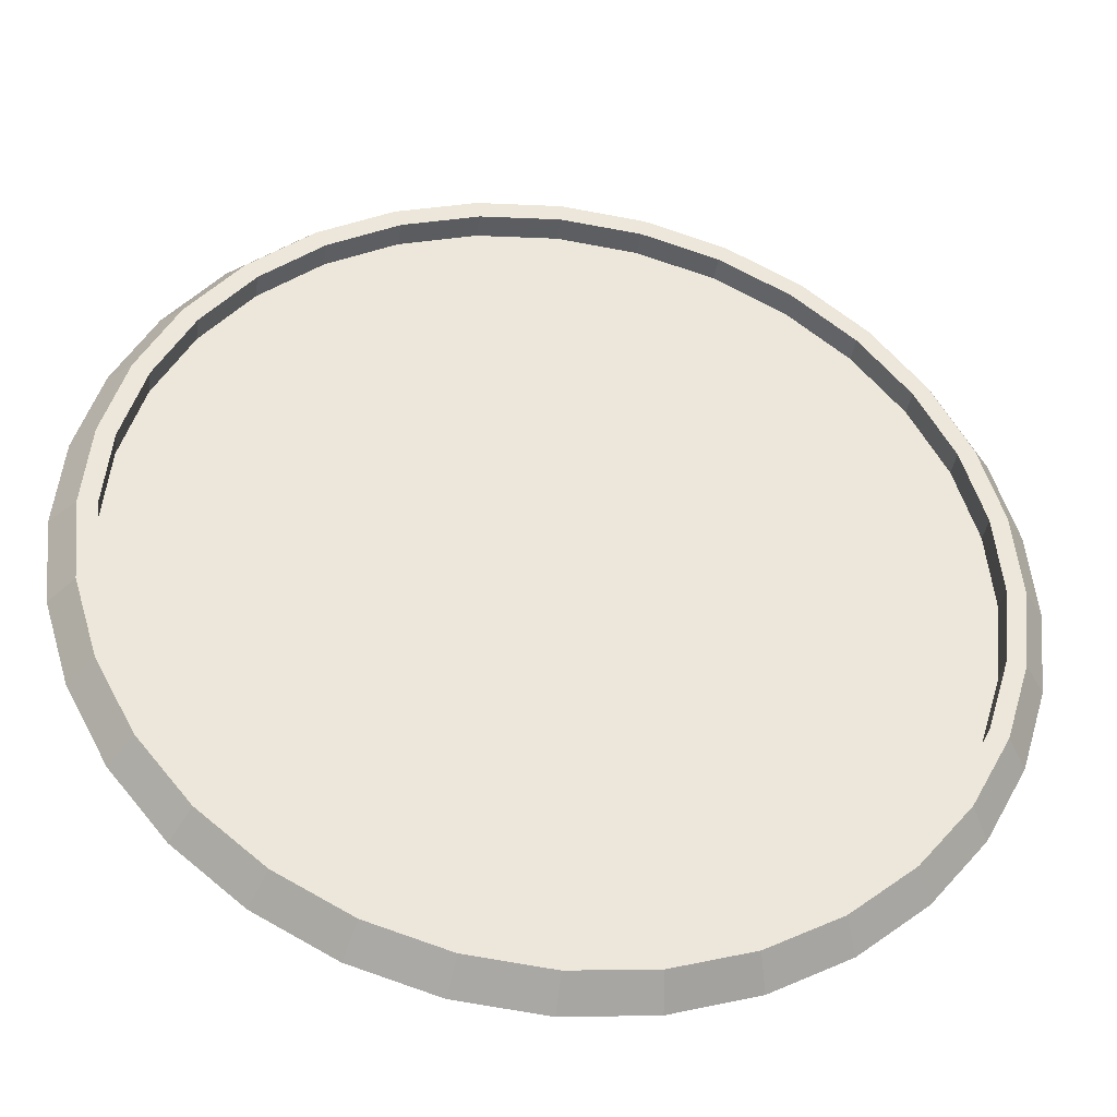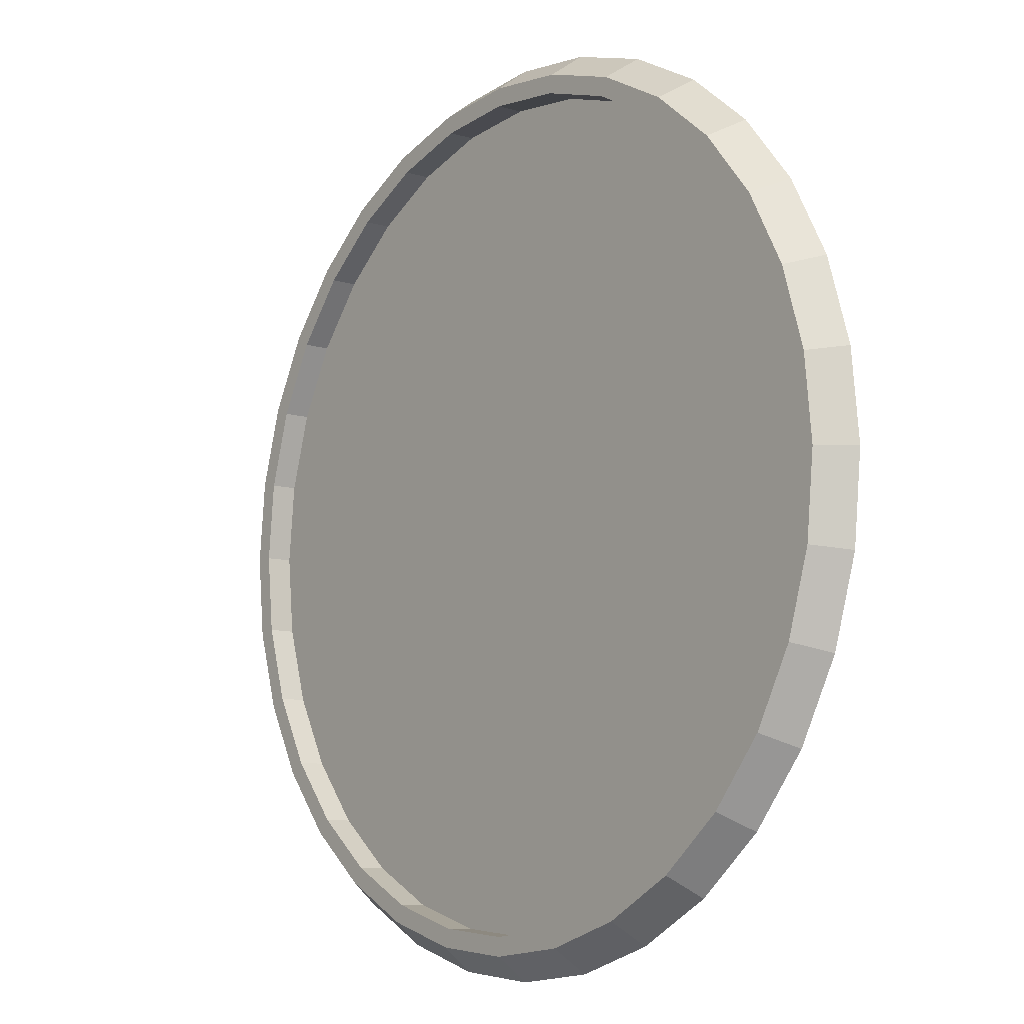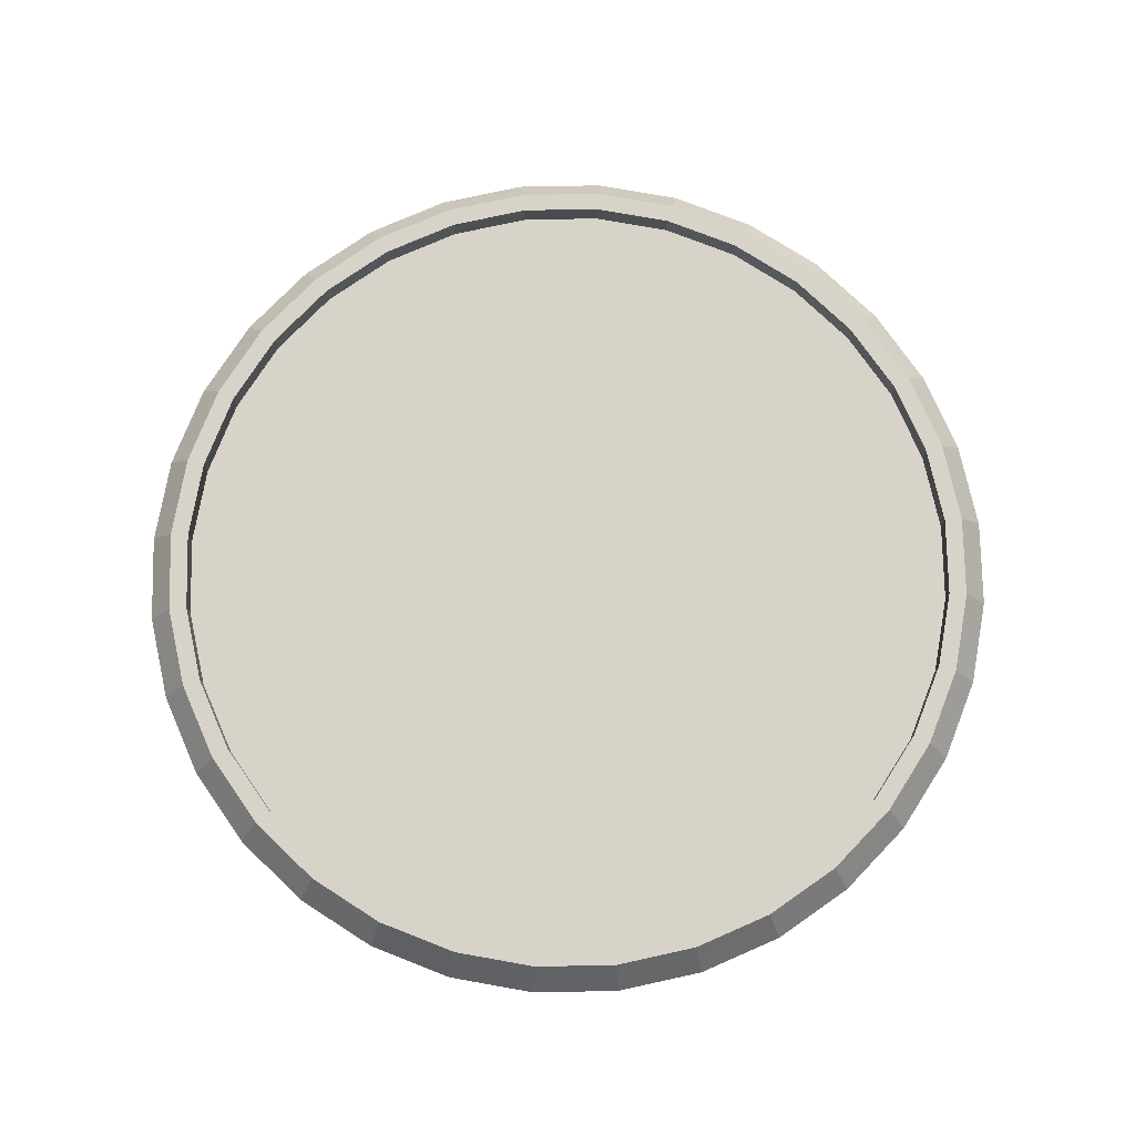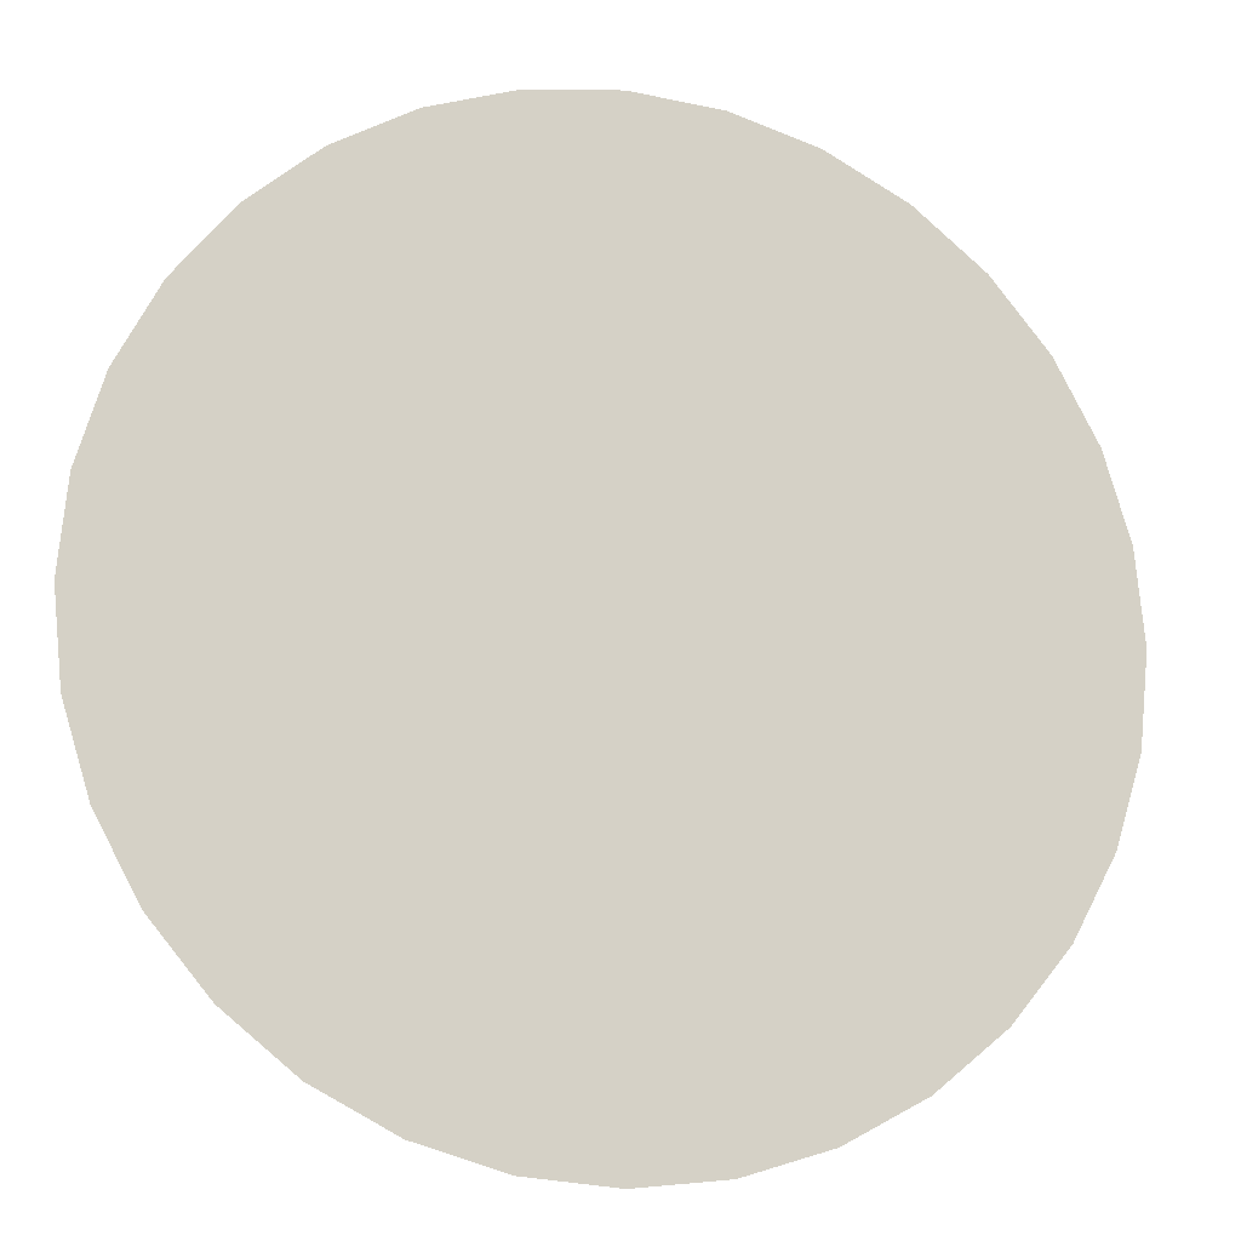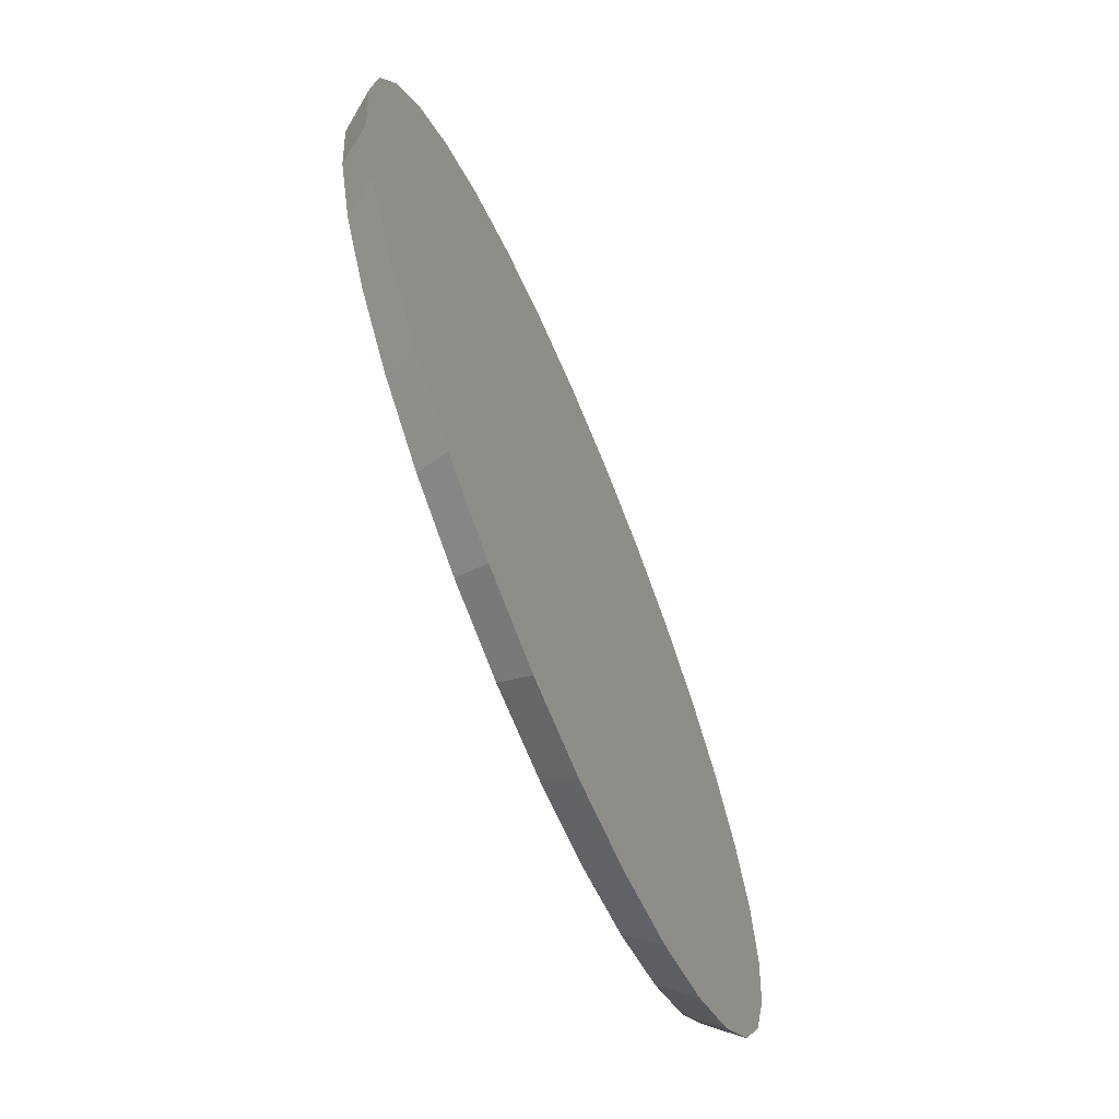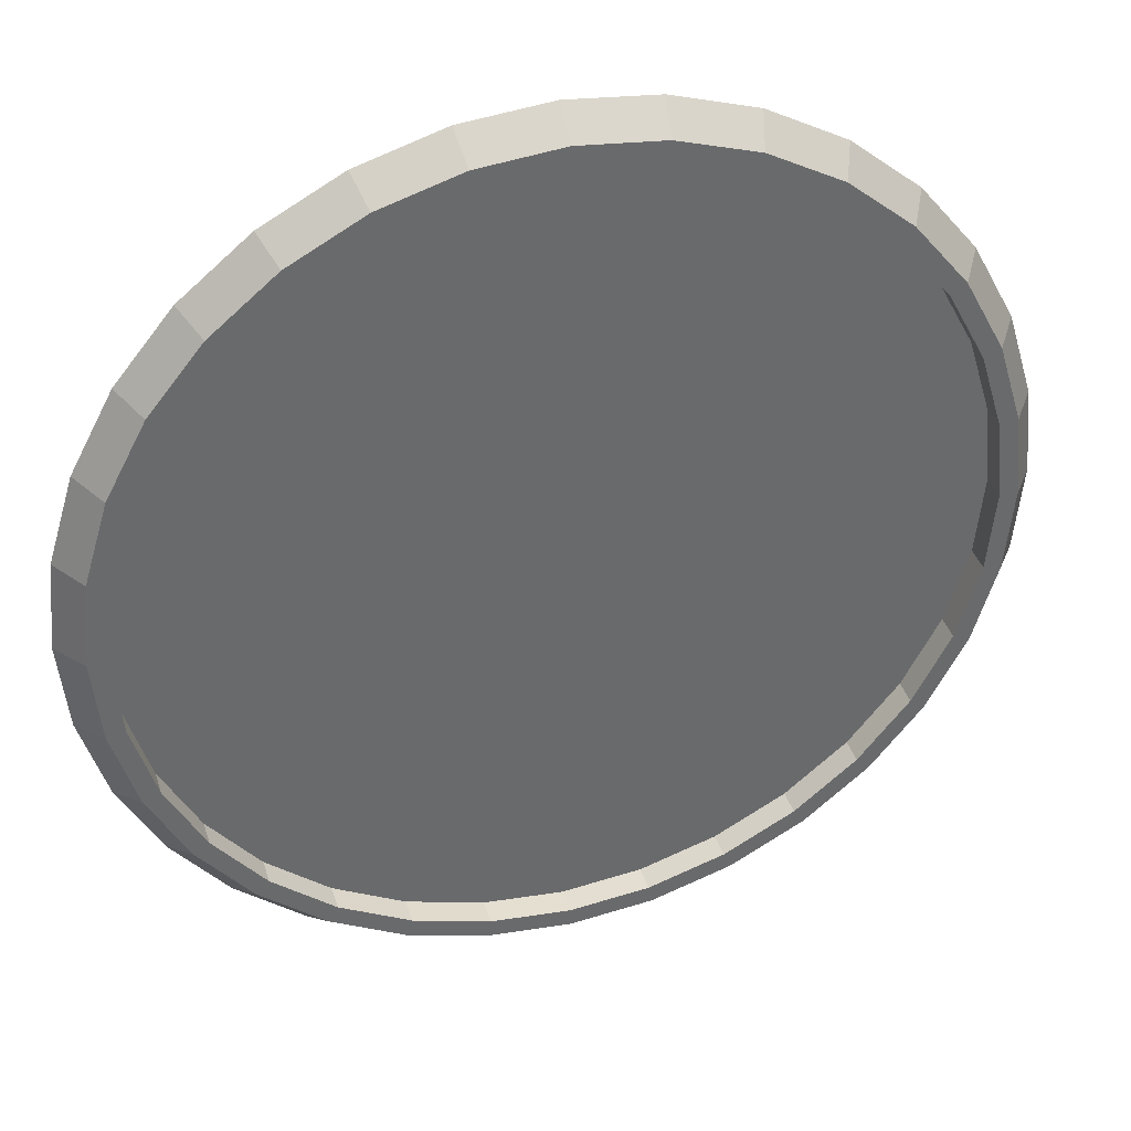
<metadata>
{"format":"obj","ext":"obj","renderer":"f3d","projection":"perspective","resolution":1024,"background":"white","views":[{"elev":-37.9,"azim":171.2,"up":"+Z"},{"elev":-9.4,"azim":-128.4,"up":"+Z"},{"elev":75.9,"azim":162.0,"up":"+Y"},{"elev":-13.6,"azim":-14.9,"up":"+Z"},{"elev":-68.0,"azim":-67.3,"up":"+Z"},{"elev":37.5,"azim":163.1,"up":"+Z"}]}
</metadata>
<code>
o 圓柱體
v 0 -0.8915 -25
v -0 0.8915 -22.64
v 4.877 -0.8915 -24.52
v 4.417 0.8915 -22.2
v 9.567 -0.8915 -23.1
v 8.664 0.8915 -20.92
v 13.89 -0.8915 -20.79
v 12.58 0.8915 -18.82
v 17.68 -0.8915 -17.68
v 16.01 0.8915 -16.01
v 20.79 -0.8915 -13.89
v 18.82 0.8915 -12.58
v 23.1 -0.8915 -9.567
v 20.92 0.8915 -8.664
v 24.52 -0.8915 -4.877
v 22.2 0.8915 -4.417
v 25 -0.8915 0
v 22.64 0.8915 0
v 24.52 -0.8915 4.877
v 22.2 0.8915 4.417
v 23.1 -0.8915 9.567
v 20.92 0.8915 8.664
v 20.79 -0.8915 13.89
v 18.82 0.8915 12.58
v 17.68 -0.8915 17.68
v 16.01 0.8915 16.01
v 13.89 -0.8915 20.79
v 12.58 0.8915 18.82
v 9.567 -0.8915 23.1
v 8.664 0.8915 20.92
v 4.877 -0.8915 24.52
v 4.417 0.8915 22.2
v 0 -0.8915 25
v -0 0.8915 22.64
v -4.877 -0.8915 24.52
v -4.417 0.8915 22.2
v -9.567 -0.8915 23.1
v -8.664 0.8915 20.92
v -13.89 -0.8915 20.79
v -12.58 0.8915 18.82
v -17.68 -0.8915 17.68
v -16.01 0.8915 16.01
v -20.79 -0.8915 13.89
v -18.82 0.8915 12.58
v -23.1 -0.8915 9.567
v -20.92 0.8915 8.664
v -24.52 -0.8915 4.877
v -22.2 0.8915 4.417
v -25 -0.8915 0
v -22.64 0.8915 0
v -24.52 -0.8915 -4.877
v -22.2 0.8915 -4.417
v -23.1 -0.8915 -9.567
v -20.92 0.8915 -8.664
v -20.79 -0.8915 -13.89
v -18.82 0.8915 -12.58
v -17.68 -0.8915 -17.68
v -16.01 0.8915 -16.01
v -13.89 -0.8915 -20.79
v -12.58 0.8915 -18.82
v -9.567 -0.8915 -23.1
v -8.664 0.8915 -20.92
v -4.877 -0.8915 -24.52
v -4.417 0.8915 -22.2
v 4.616 0.8915 -23.21
v -0 0.8915 -23.66
v 9.054 0.8915 -21.86
v 13.14 0.8915 -19.67
v 16.73 0.8915 -16.73
v 19.67 0.8915 -13.14
v 21.86 0.8915 -9.054
v 23.21 0.8915 -4.616
v 23.66 0.8915 0
v 23.21 0.8915 4.616
v 21.86 0.8915 9.054
v 19.67 0.8915 13.14
v 16.73 0.8915 16.73
v 13.14 0.8915 19.67
v 9.054 0.8915 21.86
v 4.616 0.8915 23.21
v -0 0.8915 23.66
v -4.616 0.8915 23.21
v -9.054 0.8915 21.86
v -13.14 0.8915 19.67
v -16.73 0.8915 16.73
v -19.67 0.8915 13.14
v -21.86 0.8915 9.054
v -23.21 0.8915 4.616
v -23.66 0.8915 0
v -23.21 0.8915 -4.616
v -21.86 0.8915 -9.054
v -19.67 0.8915 -13.14
v -16.73 0.8915 -16.73
v -13.14 0.8915 -19.67
v -9.054 0.8915 -21.86
v -4.616 0.8915 -23.21
v 4.616 0.8915 -23.21
v -0 0.8915 -23.66
v 9.054 0.8915 -21.86
v 13.14 0.8915 -19.67
v 16.73 0.8915 -16.73
v 19.67 0.8915 -13.14
v 21.86 0.8915 -9.054
v 23.21 0.8915 -4.616
v 23.66 0.8915 0
v 23.21 0.8915 4.616
v 21.86 0.8915 9.054
v 19.67 0.8915 13.14
v 16.73 0.8915 16.73
v 13.14 0.8915 19.67
v 9.054 0.8915 21.86
v 4.616 0.8915 23.21
v -0 0.8915 23.66
v -4.616 0.8915 23.21
v -9.054 0.8915 21.86
v -13.14 0.8915 19.67
v -16.73 0.8915 16.73
v -19.67 0.8915 13.14
v -21.86 0.8915 9.054
v -23.21 0.8915 4.616
v -23.66 0.8915 0
v -23.21 0.8915 -4.616
v -21.86 0.8915 -9.054
v -19.67 0.8915 -13.14
v -16.73 0.8915 -16.73
v -13.14 0.8915 -19.67
v -9.054 0.8915 -21.86
v -4.616 0.8915 -23.21
v 4.417 -0.5919 -22.2
v -0 -0.5919 -22.64
v 8.664 -0.5919 -20.92
v 12.58 -0.5919 -18.82
v 16.01 -0.5919 -16.01
v 18.82 -0.5919 -12.58
v 20.92 -0.5919 -8.664
v 22.2 -0.5919 -4.417
v 22.64 -0.5919 0
v 22.2 -0.5919 4.417
v 20.92 -0.5919 8.664
v 18.82 -0.5919 12.58
v 16.01 -0.5919 16.01
v 12.58 -0.5919 18.82
v 8.664 -0.5919 20.92
v 4.417 -0.5919 22.2
v -0 -0.5919 22.64
v -4.417 -0.5919 22.2
v -8.664 -0.5919 20.92
v -12.58 -0.5919 18.82
v -16.01 -0.5919 16.01
v -18.82 -0.5919 12.58
v -20.92 -0.5919 8.664
v -22.2 -0.5919 4.417
v -22.64 -0.5919 0
v -22.2 -0.5919 -4.417
v -20.92 -0.5919 -8.664
v -18.82 -0.5919 -12.58
v -16.01 -0.5919 -16.01
v -12.58 -0.5919 -18.82
v -8.664 -0.5919 -20.92
v -4.417 -0.5919 -22.2
f 1 66 65 3
f 3 65 67 5
f 5 67 68 7
f 7 68 69 9
f 9 69 70 11
f 11 70 71 13
f 13 71 72 15
f 15 72 73 17
f 17 73 74 19
f 19 74 75 21
f 21 75 76 23
f 23 76 77 25
f 25 77 78 27
f 27 78 79 29
f 29 79 80 31
f 31 80 81 33
f 33 81 82 35
f 35 82 83 37
f 37 83 84 39
f 39 84 85 41
f 41 85 86 43
f 43 86 87 45
f 45 87 88 47
f 47 88 89 49
f 49 89 90 51
f 51 90 91 53
f 53 91 92 55
f 55 92 93 57
f 57 93 94 59
f 59 94 95 61
f 30 28 142 143
f 61 95 96 63
f 63 96 66 1
f 1 3 5 7 9 11 13 15 17 19 21 23 25 27 29 31 33 35 37 39 41 43 45 47 49 51 53 55 57 59 61 63
f 98 97 65 66
f 97 99 67 65
f 99 100 68 67
f 100 101 69 68
f 101 102 70 69
f 102 103 71 70
f 103 104 72 71
f 104 105 73 72
f 105 106 74 73
f 106 107 75 74
f 107 108 76 75
f 108 109 77 76
f 109 110 78 77
f 110 111 79 78
f 111 112 80 79
f 112 113 81 80
f 113 114 82 81
f 114 115 83 82
f 115 116 84 83
f 116 117 85 84
f 117 118 86 85
f 118 119 87 86
f 119 120 88 87
f 120 121 89 88
f 121 122 90 89
f 122 123 91 90
f 123 124 92 91
f 124 125 93 92
f 125 126 94 93
f 126 127 95 94
f 127 128 96 95
f 128 98 66 96
f 2 4 97 98
f 4 6 99 97
f 6 8 100 99
f 8 10 101 100
f 10 12 102 101
f 12 14 103 102
f 14 16 104 103
f 16 18 105 104
f 18 20 106 105
f 20 22 107 106
f 22 24 108 107
f 24 26 109 108
f 26 28 110 109
f 28 30 111 110
f 30 32 112 111
f 32 34 113 112
f 34 36 114 113
f 36 38 115 114
f 38 40 116 115
f 40 42 117 116
f 42 44 118 117
f 44 46 119 118
f 46 48 120 119
f 48 50 121 120
f 50 52 122 121
f 52 54 123 122
f 54 56 124 123
f 56 58 125 124
f 58 60 126 125
f 60 62 127 126
f 62 64 128 127
f 64 2 98 128
f 4 2 130 129
f 58 56 156 157
f 32 30 143 144
f 6 4 129 131
f 60 58 157 158
f 34 32 144 145
f 8 6 131 132
f 62 60 158 159
f 36 34 145 146
f 10 8 132 133
f 64 62 159 160
f 38 36 146 147
f 12 10 133 134
f 2 64 160 130
f 40 38 147 148
f 14 12 134 135
f 42 40 148 149
f 16 14 135 136
f 44 42 149 150
f 18 16 136 137
f 46 44 150 151
f 20 18 137 138
f 48 46 151 152
f 22 20 138 139
f 50 48 152 153
f 24 22 139 140
f 52 50 153 154
f 26 24 140 141
f 54 52 154 155
f 28 26 141 142
f 56 54 155 156
f 129 130 160 159 158 157 156 155 154 153 152 151 150 149 148 147 146 145 144 143 142 141 140 139 138 137 136 135 134 133 132 131

</code>
